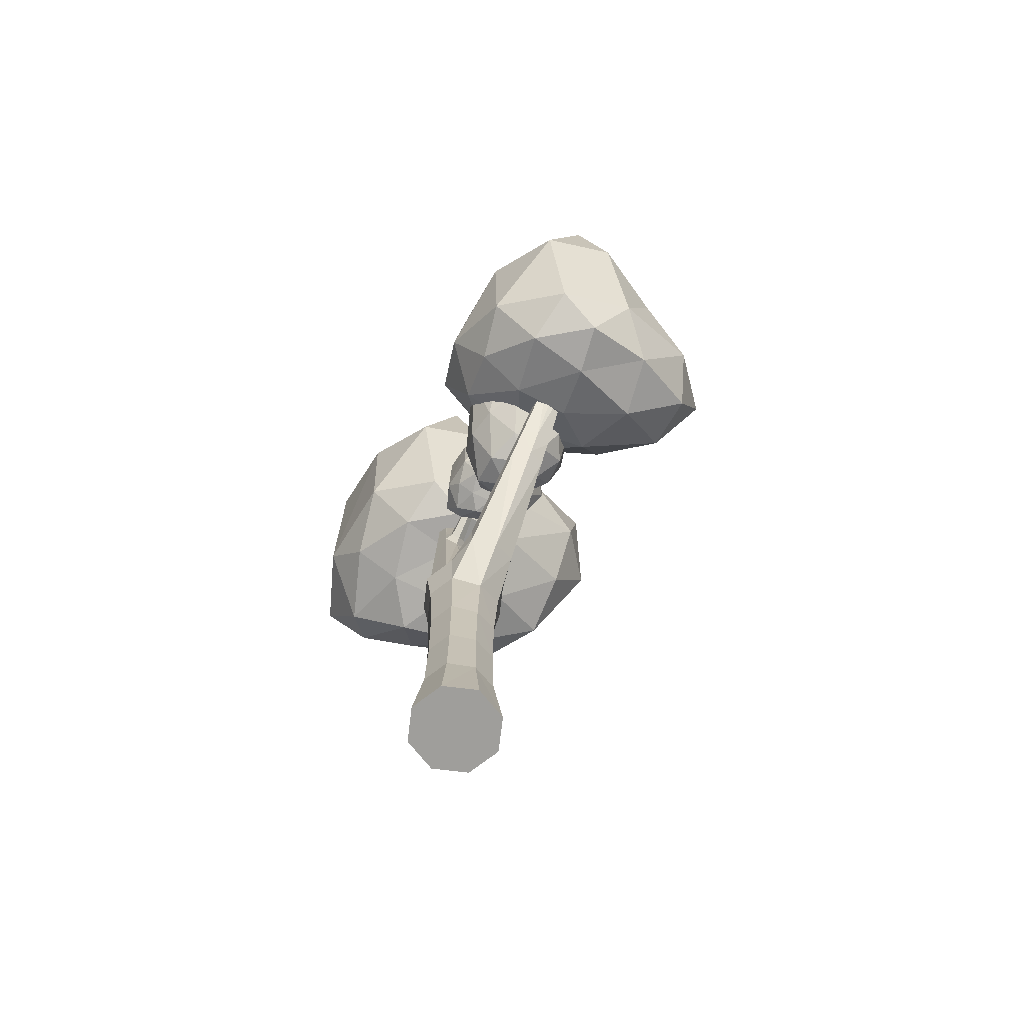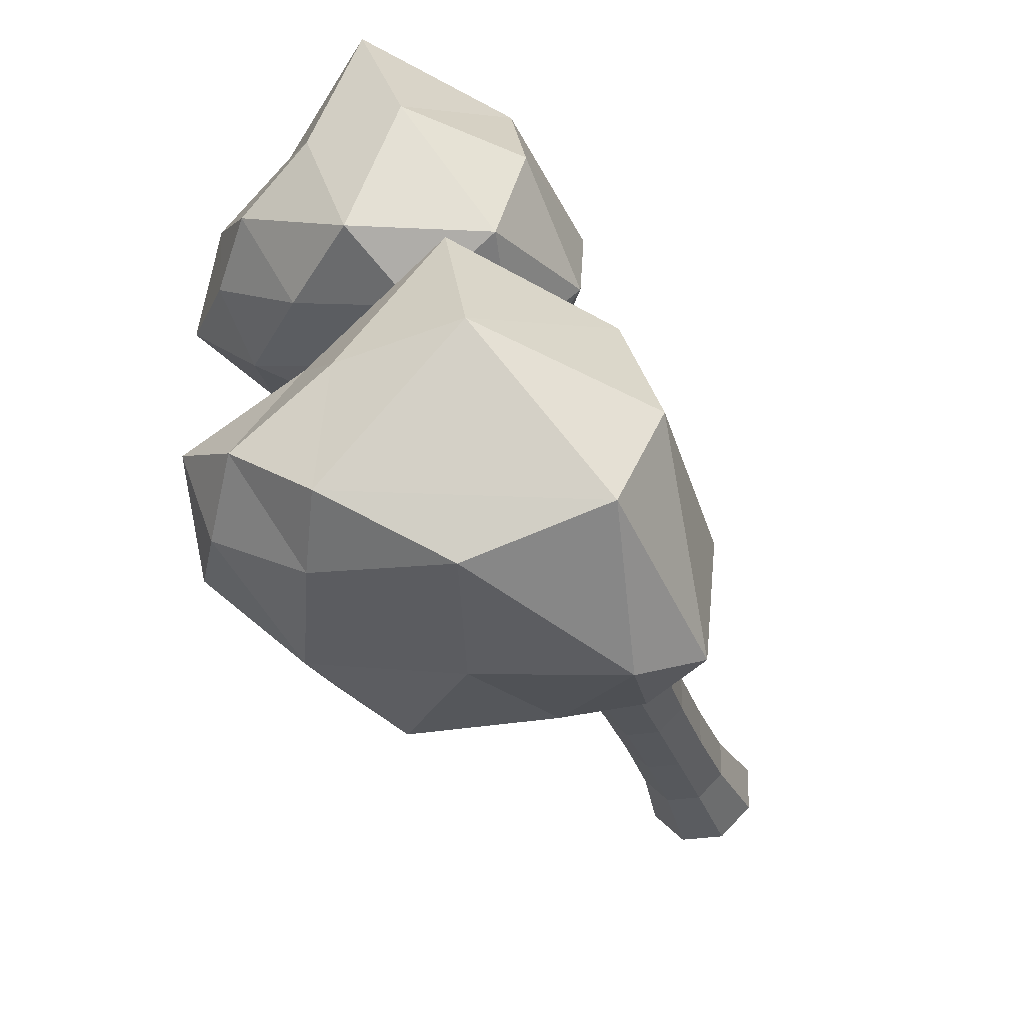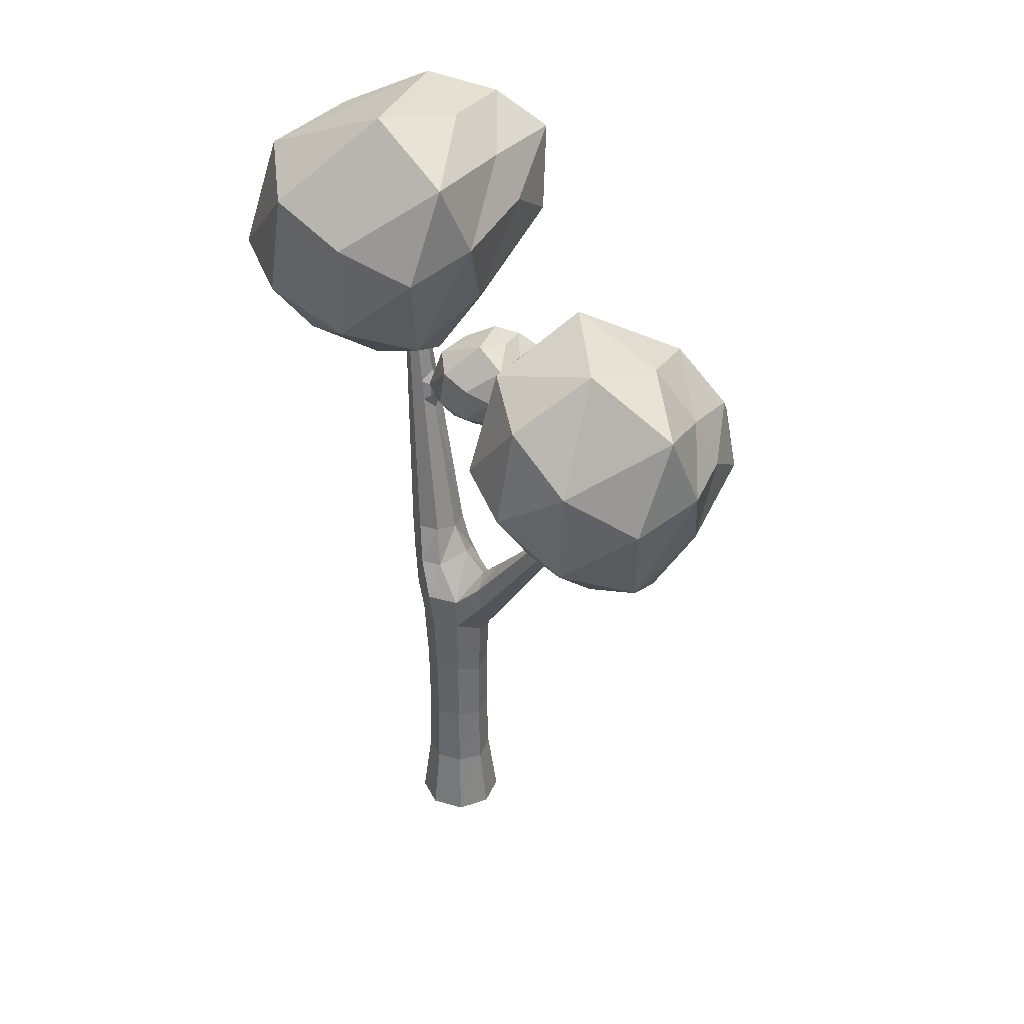
<metadata>
{"format":"obj","ext":"obj","renderer":"f3d","projection":"perspective","resolution":1024,"background":"white","views":[{"elev":-70.8,"azim":-7.7,"up":"+Y"},{"elev":-27.3,"azim":-164.1,"up":"+Z"},{"elev":36.1,"azim":-24.7,"up":"+Y"}]}
</metadata>
<code>
o t7-green_Cylinder.007
v 53.53 -2.123 -15.59
v 53.77 -1.712 -15.04
v 53.41 -1.497 -15.56
v 53.6 -2.037 -16.07
v 53.96 -2.241 -15.73
v 53.99 -2.185 -15.3
v 54.16 -1.216 -15.46
v 53.87 -1.322 -15.98
v 54.23 -2.057 -16.07
v 54.51 -1.96 -15.67
v 54.38 -1.581 -15.32
v 54.54 -1.428 -15.78
v 53.4 -1.963 -15.69
v 53.56 -2.019 -15.31
v 53.55 -1.602 -15.24
v 53.85 -2.105 -15.19
v 53.74 -2.188 -15.38
v 53.54 -2.154 -15.92
v 53.41 -1.902 -16.03
v 53.72 -2.224 -15.66
v 53.79 -2.254 -15.9
v 53.96 -2.197 -15.5
v 54.05 -1.631 -15.08
v 54.16 -1.95 -15.25
v 53.81 -1.154 -15.43
v 53.92 -1.336 -15.07
v 53.56 -1.772 -16.11
v 53.5 -1.373 -15.85
v 54.11 -2.22 -15.95
v 53.84 -2.102 -16.05
v 54.25 -2.074 -15.44
v 54.23 -2.179 -15.71
v 54.29 -1.384 -15.37
v 54.19 -1.176 -15.82
v 53.98 -1.751 -16.07
v 54.43 -2.056 -15.91
v 54.56 -1.734 -15.48
v 54.43 -1.24 -15.65
v 54.61 -1.394 -15.55
v 54.26 -1.365 -15.94
v 54.41 -1.778 -15.97
v 54.66 -1.691 -15.75
v 52.31 -1.348 -17.01
v 52.98 -0.1859 -15.46
v 51.97 0.4217 -16.93
v 52.5 -1.105 -18.38
v 53.53 -1.681 -17.43
v 53.62 -1.524 -16.2
v 54.1 1.216 -16.66
v 53.28 0.919 -18.14
v 54.28 -1.163 -18.39
v 55.08 -0.8881 -17.23
v 54.7 0.1851 -16.26
v 55.15 0.6174 -17.57
v 51.93 -0.8957 -17.3
v 52.39 -1.055 -16.22
v 52.35 0.1267 -16.04
v 53.21 -1.297 -15.88
v 52.91 -1.534 -16.43
v 52.34 -1.436 -17.94
v 51.97 -0.7238 -18.28
v 52.84 -1.634 -17.22
v 53.04 -1.719 -17.89
v 53.53 -1.559 -16.76
v 53.78 0.04482 -15.57
v 54.09 -0.8592 -16.05
v 53.09 1.394 -16.56
v 53.4 0.8778 -15.55
v 52.4 -0.3556 -18.5
v 52.23 0.7723 -17.74
v 53.95 -1.623 -18.03
v 53.18 -1.29 -18.34
v 54.34 -1.21 -16.6
v 54.28 -1.507 -17.36
v 54.47 0.7422 -16.39
v 54.16 1.329 -17.67
v 53.57 -0.2954 -18.37
v 54.86 -1.159 -17.93
v 55.23 -0.2492 -16.72
v 54.84 1.15 -17.2
v 55.36 0.7137 -16.92
v 54.38 0.7956 -18
v 54.8 -0.3711 -18.11
v 55.5 -0.1267 -17.48
v 53.62 -2.901 -13.63
v 54.26 -1.938 -12.25
v 53.38 -1.131 -13.57
v 53.67 -2.387 -14.65
v 54.69 -3.122 -14.16
v 54.9 -3.277 -12.99
v 55.05 -0.6568 -13.43
v 54.24 -0.9777 -14.89
v 55.26 -2.253 -14.91
v 56.2 -2.649 -13.97
v 55.65 -1.807 -12.99
v 56 -1.318 -14.25
v 53.22 -2.325 -13.65
v 53.68 -2.791 -12.99
v 53.64 -1.613 -12.82
v 54.49 -3.049 -12.66
v 54.19 -3.286 -13.22
v 53.48 -2.664 -14.22
v 53.17 -2.018 -14.31
v 54.09 -3.12 -13.94
v 54.18 -2.816 -14.5
v 54.81 -3.311 -13.55
v 55.04 -1.721 -12.36
v 55.34 -2.634 -12.84
v 54.21 -0.4942 -13.35
v 54.68 -0.8744 -12.34
v 53.68 -1.802 -14.84
v 53.56 -0.8894 -14.39
v 55 -2.863 -14.65
v 54.32 -2.392 -14.93
v 55.59 -2.983 -13.38
v 55.48 -3.085 -14.07
v 55.41 -1.254 -13.12
v 54.61 -0.3637 -14.47
v 54.68 -1.642 -14.99
v 55.96 -2.537 -14.57
v 56.16 -2.254 -13.44
v 55.63 -0.8147 -13.94
v 56.06 -1.456 -13.6
v 55.21 -0.9272 -14.73
v 55.84 -1.762 -14.73
v 56.47 -2.011 -14.19
v 54.2 -3.319 -14.81
v 54.08 -2.84 -14.03
v 53.6 -2.907 -14.65
v 53.99 -2.99 -15.38
v 54.64 -2.904 -15.17
v 54.68 -2.904 -14.5
v 53.72 -1.878 -13.97
v 53.72 -2.312 -15.15
v 54.34 -2.242 -15.36
v 54.77 -2.239 -14.84
v 54.41 -2.231 -14.26
v 54.2 -1.825 -14.8
v 53.87 -3.269 -14.81
v 54.12 -3.201 -14.47
v 53.77 -2.934 -14.33
v 54.4 -2.955 -14.29
v 54.48 -3.205 -14.63
v 54.08 -3.27 -15.15
v 53.74 -3.136 -15.18
v 54.46 -3.205 -15.02
v 54.33 -2.964 -15.33
v 54.74 -2.963 -14.84
v 54.28 -2.482 -13.98
v 54.61 -2.572 -14.32
v 53.52 -2.305 -14.14
v 53.84 -2.305 -13.75
v 53.79 -2.753 -15.39
v 53.55 -2.663 -14.96
v 54.54 -2.572 -15.34
v 54.16 -2.639 -15.48
v 54.82 -2.572 -14.65
v 54.79 -2.572 -15.04
v 54.09 -2.03 -14.08
v 53.63 -2.075 -14.66
v 54 -2.248 -15.34
v 54.62 -2.18 -15.15
v 54.66 -2.18 -14.52
v 53.95 -1.743 -14.41
v 54.32 -1.926 -14.48
v 53.92 -1.93 -14.97
v 54.28 -1.939 -15.13
v 54.53 -1.939 -14.83
v 54.18 -8.63 -16.22
v 53.53 -0.4603 -16.7
v 54.17 -8.63 -15.84
v 53.53 -0.4798 -16.64
v 53.89 -8.63 -15.57
v 53.49 -0.4879 -16.59
v 53.51 -8.63 -15.58
v 53.42 -0.4798 -16.59
v 53.24 -8.63 -15.85
v 53.38 -0.4603 -16.64
v 53.25 -8.63 -16.24
v 53.38 -0.4408 -16.7
v 53.52 -8.63 -16.5
v 53.43 -0.4327 -16.74
v 53.91 -8.63 -16.5
v 53.49 -0.4408 -16.74
v 54.16 -5 -16.22
v 54.16 -5 -15.85
v 53.89 -4.614 -15.58
v 53.51 -5 -15.59
v 53.25 -5 -15.86
v 53.26 -4.998 -16.23
v 53.53 -4.998 -16.49
v 53.9 -4.998 -16.49
v 54.1 -5.43 -15.87
v 53.87 -5.577 -15.64
v 53.54 -5.43 -15.64
v 53.31 -5.43 -15.88
v 53.31 -5.43 -16.21
v 53.55 -5.43 -16.44
v 53.88 -5.43 -16.43
v 54.11 -5.43 -16.2
v 53.89 -4.11 -16.45
v 53.88 -4.112 -16.21
v 53.71 -4.125 -16.04
v 53.47 -4.112 -16.04
v 53.3 -4.11 -16.21
v 53.3 -4.11 -16.45
v 53.47 -4.11 -16.62
v 53.72 -4.11 -16.62
v 54.66 -2.707 -14
v 54.53 -2.636 -13.97
v 54.42 -2.707 -13.91
v 54.69 -2.766 -13.93
v 54.59 -2.707 -13.83
v 54.45 -2.766 -13.83
v 54.2 -4.666 -15.52
v 54.21 -4.962 -15.5
v 54 -5.066 -15.3
v 53.71 -4.666 -15.32
v 53.99 -4.348 -15.33
v 53.72 -4.962 -15.3
v 53.98 -4.597 -16.14
v 53.78 -4.419 -15.86
v 53.44 -4.597 -15.93
v 53.25 -4.564 -16.07
v 53.27 -4.554 -16.34
v 53.5 -4.554 -16.56
v 53.81 -4.554 -16.56
v 54.02 -4.564 -16.37
v 54.06 -6.205 -15.88
v 53.85 -6.305 -15.68
v 53.56 -6.205 -15.68
v 53.35 -6.205 -15.89
v 53.35 -6.205 -16.19
v 53.56 -6.205 -16.4
v 53.86 -6.205 -16.39
v 54.07 -6.205 -16.18
v 54.06 -7.015 -15.89
v 53.85 -7.078 -15.69
v 53.56 -7.015 -15.69
v 53.36 -7.015 -15.9
v 53.36 -7.015 -16.19
v 53.57 -7.015 -16.39
v 53.86 -7.015 -16.39
v 54.06 -7.015 -16.18
v 54.07 -7.823 -15.88
v 53.86 -7.851 -15.67
v 53.55 -7.823 -15.67
v 53.34 -7.823 -15.89
v 53.34 -7.823 -16.19
v 53.56 -7.823 -16.41
v 53.87 -7.823 -16.4
v 54.08 -7.823 -16.18
v 53.71 -2.285 -16.57
v 53.71 -2.296 -16.42
v 53.6 -2.446 -16.32
v 53.45 -2.296 -16.32
v 53.34 -2.285 -16.42
v 53.34 -2.276 -16.57
v 53.45 -2.271 -16.68
v 53.6 -2.276 -16.68
v 53.69 -2.043 -16.59
v 53.68 -2.055 -16.45
v 53.58 -1.925 -16.35
v 53.44 -2.055 -16.35
v 53.35 -2.043 -16.45
v 53.35 -2.032 -16.59
v 53.45 -2.028 -16.69
v 53.59 -2.032 -16.69
v 53.68 -2.239 -16.33
v 53.62 -2.329 -16.27
v 53.52 -2.239 -16.27
v 53.67 -2.094 -16.35
v 53.61 -2.016 -16.29
v 53.52 -2.094 -16.29
v 53.86 -1.639 -15.77
v 53.84 -1.655 -15.72
v 53.78 -1.639 -15.74
v 53.84 -1.6 -15.82
v 53.79 -1.559 -15.82
v 53.76 -1.6 -15.79
v 54.5 -3.387 -14.53
v 54.17 -3.387 -14.4
v 54.52 -3.529 -14.47
v 54.39 -3.526 -14.34
v 54.38 -3.23 -14.36
v 54.2 -3.529 -14.34
v 54.47 -3.776 -14.65
v 54.32 -3.792 -14.5
v 54.24 -3.642 -14.69
v 54.11 -3.776 -14.51
v 54.45 -3.607 -14.7
v 54.09 -3.607 -14.56
v 54.38 -3.505 -14.69
v 54.41 -3.359 -14.58
v 54.15 -3.505 -14.6
v 54.2 -3.359 -14.49
v 54.33 -3.256 -14.47
v 54.25 -3.527 -14.69
v 54.31 -3.325 -14.79
v 54.33 -3.219 -14.7
v 54.14 -3.325 -14.72
v 54.17 -3.219 -14.64
v 54.27 -3.144 -14.62
v 54.21 -3.341 -14.78
v 54.22 -3.111 -14.92
v 54.24 -3.034 -14.86
v 54.1 -3.111 -14.87
v 54.13 -3.034 -14.82
v 54.2 -2.98 -14.8
v 54.15 -3.122 -14.92
v 54.15 -2.905 -15.05
v 54.16 -2.851 -15.01
v 54.06 -2.905 -15.02
v 54.08 -2.851 -14.98
v 54.13 -2.814 -14.97
v 54.1 -2.913 -15.05
f 1 14 13
f 2 14 16
f 1 13 18
f 1 18 20
f 1 20 17
f 2 16 23
f 3 15 25
f 4 19 27
f 5 21 29
f 6 22 31
f 2 23 26
f 3 25 28
f 4 27 30
f 5 29 32
f 6 31 24
f 7 33 38
f 8 34 40
f 9 35 41
f 10 36 42
f 11 37 39
f 39 42 12
f 39 37 42
f 37 10 42
f 42 41 12
f 42 36 41
f 36 9 41
f 41 40 12
f 41 35 40
f 35 8 40
f 40 38 12
f 40 34 38
f 34 7 38
f 38 39 12
f 38 33 39
f 33 11 39
f 24 37 11
f 24 31 37
f 31 10 37
f 32 36 10
f 32 29 36
f 29 9 36
f 30 35 9
f 30 27 35
f 27 8 35
f 28 34 8
f 28 25 34
f 25 7 34
f 26 33 7
f 26 23 33
f 23 11 33
f 31 32 10
f 31 22 32
f 22 5 32
f 29 30 9
f 29 21 30
f 21 4 30
f 27 28 8
f 27 19 28
f 19 3 28
f 25 26 7
f 25 15 26
f 15 2 26
f 23 24 11
f 23 16 24
f 16 6 24
f 17 22 6
f 17 20 22
f 20 5 22
f 20 21 5
f 20 18 21
f 18 4 21
f 18 19 4
f 18 13 19
f 13 3 19
f 16 17 6
f 16 14 17
f 14 1 17
f 13 15 3
f 13 14 15
f 14 2 15
f 43 56 55
f 44 56 58
f 43 55 60
f 43 60 62
f 43 62 59
f 44 58 65
f 45 57 67
f 46 61 69
f 47 63 71
f 48 64 73
f 44 65 68
f 45 67 70
f 46 69 72
f 47 71 74
f 48 73 66
f 49 75 80
f 50 76 82
f 51 77 83
f 52 78 84
f 53 79 81
f 81 84 54
f 81 79 84
f 79 52 84
f 84 83 54
f 84 78 83
f 78 51 83
f 83 82 54
f 83 77 82
f 77 50 82
f 82 80 54
f 82 76 80
f 76 49 80
f 80 81 54
f 80 75 81
f 75 53 81
f 66 79 53
f 66 73 79
f 73 52 79
f 74 78 52
f 74 71 78
f 71 51 78
f 72 77 51
f 72 69 77
f 69 50 77
f 70 76 50
f 70 67 76
f 67 49 76
f 68 75 49
f 68 65 75
f 65 53 75
f 73 74 52
f 73 64 74
f 64 47 74
f 71 72 51
f 71 63 72
f 63 46 72
f 69 70 50
f 69 61 70
f 61 45 70
f 67 68 49
f 67 57 68
f 57 44 68
f 65 66 53
f 65 58 66
f 58 48 66
f 59 64 48
f 59 62 64
f 62 47 64
f 62 63 47
f 62 60 63
f 60 46 63
f 60 61 46
f 60 55 61
f 55 45 61
f 58 59 48
f 58 56 59
f 56 43 59
f 55 57 45
f 55 56 57
f 56 44 57
f 85 98 97
f 86 98 100
f 85 97 102
f 85 102 104
f 85 104 101
f 86 100 107
f 87 99 109
f 88 103 111
f 89 105 113
f 90 106 115
f 86 107 110
f 87 109 112
f 88 111 114
f 89 113 116
f 90 115 108
f 91 117 122
f 92 118 124
f 93 119 125
f 94 120 126
f 95 121 123
f 123 126 96
f 123 121 126
f 121 94 126
f 126 125 96
f 126 120 125
f 120 93 125
f 125 124 96
f 125 119 124
f 119 92 124
f 124 122 96
f 124 118 122
f 118 91 122
f 122 123 96
f 122 117 123
f 117 95 123
f 108 121 95
f 108 115 121
f 115 94 121
f 116 120 94
f 116 113 120
f 113 93 120
f 114 119 93
f 114 111 119
f 111 92 119
f 112 118 92
f 112 109 118
f 109 91 118
f 110 117 91
f 110 107 117
f 107 95 117
f 115 116 94
f 115 106 116
f 106 89 116
f 113 114 93
f 113 105 114
f 105 88 114
f 111 112 92
f 111 103 112
f 103 87 112
f 109 110 91
f 109 99 110
f 99 86 110
f 107 108 95
f 107 100 108
f 100 90 108
f 101 106 90
f 101 104 106
f 104 89 106
f 104 105 89
f 104 102 105
f 102 88 105
f 102 103 88
f 102 97 103
f 97 87 103
f 100 101 90
f 100 98 101
f 98 85 101
f 97 99 87
f 97 98 99
f 98 86 99
f 127 140 139
f 128 140 142
f 127 139 144
f 127 144 146
f 127 146 143
f 128 142 149
f 129 141 151
f 130 145 153
f 131 147 155
f 132 148 157
f 128 149 152
f 129 151 154
f 130 153 156
f 131 155 158
f 132 157 150
f 133 159 164
f 134 160 166
f 135 161 167
f 136 162 168
f 137 163 165
f 165 168 138
f 165 163 168
f 163 136 168
f 168 167 138
f 168 162 167
f 162 135 167
f 167 166 138
f 167 161 166
f 161 134 166
f 166 164 138
f 166 160 164
f 160 133 164
f 164 165 138
f 164 159 165
f 159 137 165
f 150 163 137
f 150 157 163
f 157 136 163
f 158 162 136
f 158 155 162
f 155 135 162
f 156 161 135
f 156 153 161
f 153 134 161
f 154 160 134
f 154 151 160
f 151 133 160
f 152 159 133
f 152 149 159
f 149 137 159
f 157 158 136
f 157 148 158
f 148 131 158
f 155 156 135
f 155 147 156
f 147 130 156
f 153 154 134
f 153 145 154
f 145 129 154
f 151 152 133
f 151 141 152
f 141 128 152
f 149 150 137
f 149 142 150
f 142 132 150
f 143 148 132
f 143 146 148
f 146 131 148
f 146 147 131
f 146 144 147
f 144 130 147
f 144 145 130
f 144 139 145
f 139 129 145
f 142 143 132
f 142 140 143
f 140 127 143
f 139 141 129
f 139 140 141
f 140 128 141
f 261 172 262
f 262 174 263
f 174 264 263
f 176 265 264
f 178 266 265
f 180 267 266
f 174 180 176
f 268 170 261
f 267 184 268
f 175 179 183
f 191 199 198
f 199 185 200
f 190 198 197
f 189 197 196
f 188 196 195
f 284 212 213
f 283 209 212
f 200 186 193
f 236 193 229
f 229 194 230
f 194 231 230
f 195 232 231
f 196 233 232
f 233 198 234
f 199 236 235
f 198 235 234
f 226 208 227
f 227 201 228
f 206 226 225
f 205 225 224
f 204 224 223
f 203 223 222
f 221 203 222
f 228 202 221
f 210 214 213
f 212 210 213
f 285 211 210
f 284 214 286
f 286 211 282
f 285 209 281
f 187 215 186
f 188 220 218
f 194 220 195
f 187 218 219
f 186 216 193
f 194 216 217
f 185 221 186
f 186 222 187
f 222 188 187
f 223 189 188
f 224 190 189
f 225 191 190
f 192 228 185
f 191 227 192
f 234 243 242
f 235 244 243
f 233 242 241
f 232 241 240
f 231 240 239
f 230 239 238
f 237 230 238
f 236 237 244
f 244 245 252
f 245 238 246
f 238 247 246
f 247 240 248
f 240 249 248
f 241 250 249
f 243 252 251
f 242 251 250
f 181 251 183
f 251 169 183
f 249 181 179
f 248 179 177
f 175 248 177
f 246 175 173
f 171 246 173
f 169 245 171
f 207 260 208
f 208 253 201
f 258 207 206
f 257 206 205
f 256 205 204
f 255 204 203
f 202 255 203
f 201 254 202
f 259 268 260
f 260 261 253
f 266 259 258
f 265 258 257
f 264 257 256
f 263 274 273
f 256 274 264
f 253 262 254
f 270 275 276
f 270 277 271
f 254 272 269
f 255 271 256
f 263 272 262
f 255 269 270
f 279 277 276
f 275 279 276
f 269 278 275
f 273 280 279
f 273 278 272
f 271 280 274
f 292 296 295
f 290 282 292
f 288 286 290
f 282 297 296
f 287 281 283
f 288 283 284
f 217 287 288
f 216 291 287
f 219 292 289
f 217 290 220
f 220 292 218
f 219 291 215
f 295 302 301
f 298 301 304
f 281 297 285
f 289 293 291
f 289 295 298
f 291 294 281
f 301 308 307
f 304 307 310
f 298 299 293
f 294 303 297
f 296 303 302
f 293 300 294
f 307 314 313
f 310 313 316
f 304 305 299
f 300 309 303
f 302 309 308
f 299 306 300
f 316 312 311
f 316 314 315
f 310 311 305
f 306 315 309
f 308 315 314
f 305 312 306
f 261 170 172
f 262 172 174
f 174 176 264
f 176 178 265
f 178 180 266
f 180 182 267
f 174 172 184
f 172 170 184
f 184 182 174
f 182 180 174
f 180 178 176
f 268 184 170
f 267 182 184
f 183 169 171
f 171 173 175
f 175 177 179
f 179 181 183
f 183 171 175
f 191 192 199
f 199 192 185
f 190 191 198
f 189 190 197
f 188 189 196
f 284 283 212
f 283 281 209
f 200 185 186
f 236 200 193
f 229 193 194
f 194 195 231
f 195 196 232
f 196 197 233
f 233 197 198
f 199 200 236
f 198 199 235
f 226 207 208
f 227 208 201
f 206 207 226
f 205 206 225
f 204 205 224
f 203 204 223
f 221 202 203
f 228 201 202
f 210 211 214
f 212 209 210
f 285 282 211
f 284 213 214
f 286 214 211
f 285 210 209
f 187 219 215
f 188 195 220
f 194 217 220
f 187 188 218
f 186 215 216
f 194 193 216
f 185 228 221
f 186 221 222
f 222 223 188
f 223 224 189
f 224 225 190
f 225 226 191
f 192 227 228
f 191 226 227
f 234 235 243
f 235 236 244
f 233 234 242
f 232 233 241
f 231 232 240
f 230 231 239
f 237 229 230
f 236 229 237
f 244 237 245
f 245 237 238
f 238 239 247
f 247 239 240
f 240 241 249
f 241 242 250
f 243 244 252
f 242 243 251
f 181 250 251
f 251 252 169
f 249 250 181
f 248 249 179
f 175 247 248
f 246 247 175
f 171 245 246
f 169 252 245
f 207 259 260
f 208 260 253
f 258 259 207
f 257 258 206
f 256 257 205
f 255 256 204
f 202 254 255
f 201 253 254
f 259 267 268
f 260 268 261
f 266 267 259
f 265 266 258
f 264 265 257
f 263 264 274
f 256 271 274
f 253 261 262
f 270 269 275
f 270 276 277
f 254 262 272
f 255 270 271
f 263 273 272
f 255 254 269
f 279 280 277
f 275 278 279
f 269 272 278
f 273 274 280
f 273 279 278
f 271 277 280
f 292 282 296
f 290 286 282
f 288 284 286
f 282 285 297
f 287 291 281
f 288 287 283
f 217 216 287
f 216 215 291
f 219 218 292
f 217 288 290
f 220 290 292
f 219 289 291
f 295 296 302
f 298 295 301
f 281 294 297
f 289 298 293
f 289 292 295
f 291 293 294
f 301 302 308
f 304 301 307
f 298 304 299
f 294 300 303
f 296 297 303
f 293 299 300
f 307 308 314
f 310 307 313
f 304 310 305
f 300 306 309
f 302 303 309
f 299 305 306
f 316 315 312
f 316 313 314
f 310 316 311
f 306 312 315
f 308 309 315
f 305 311 312

</code>
